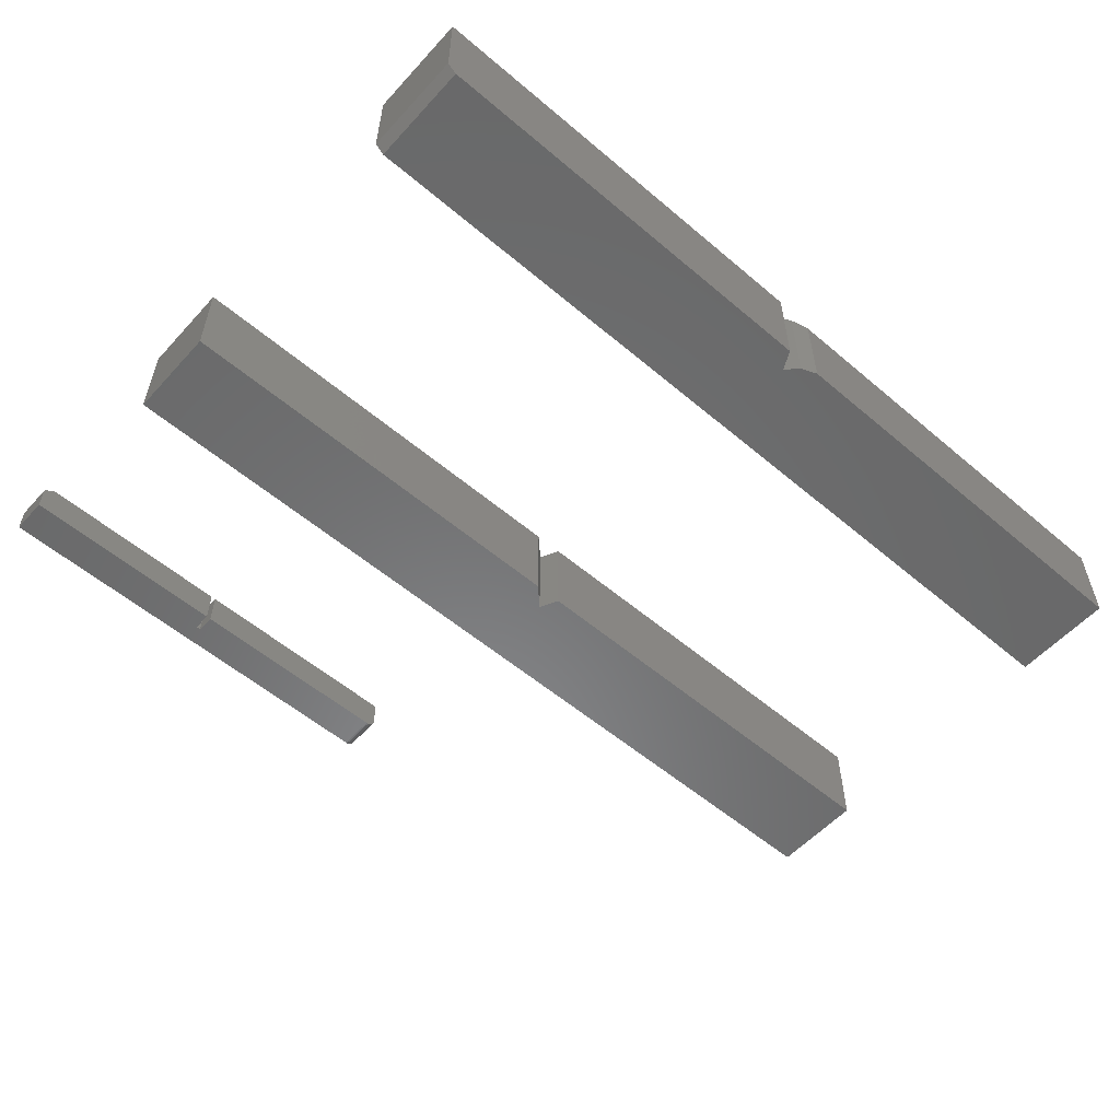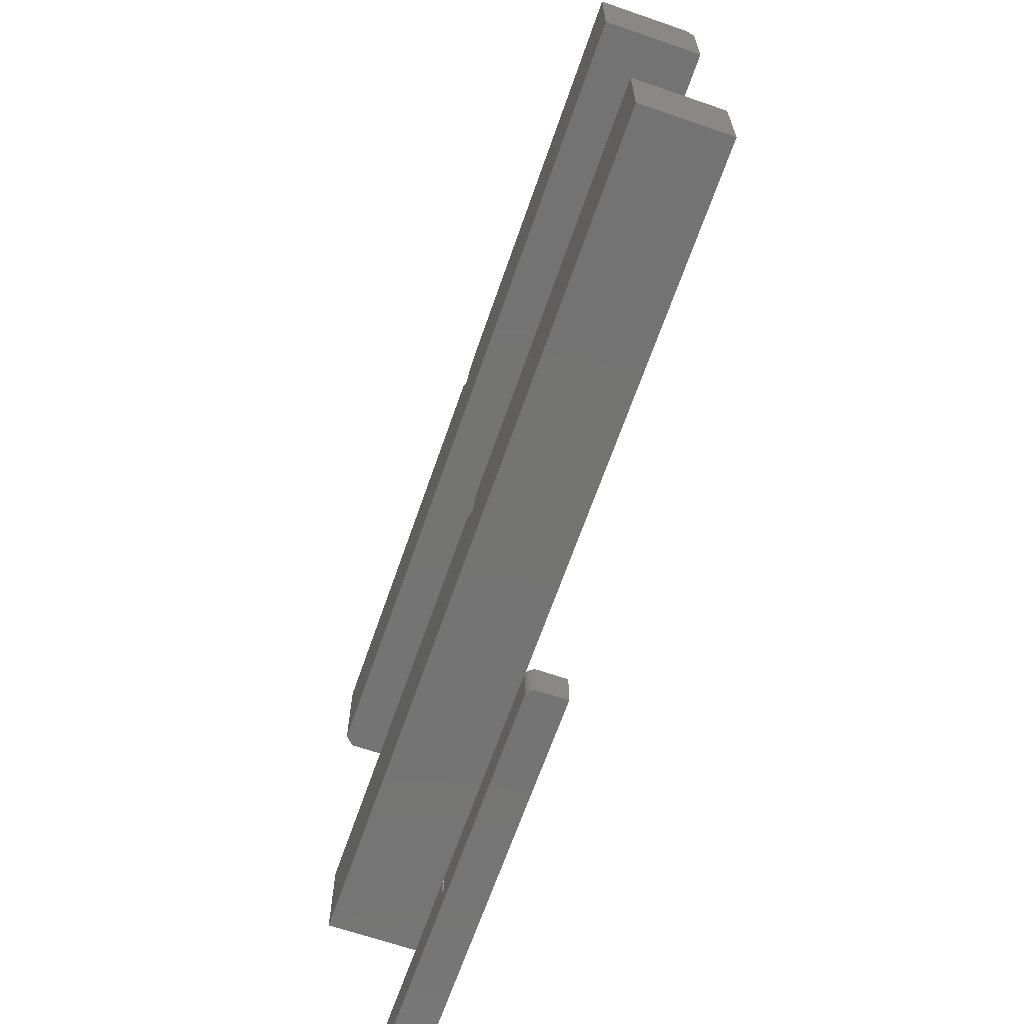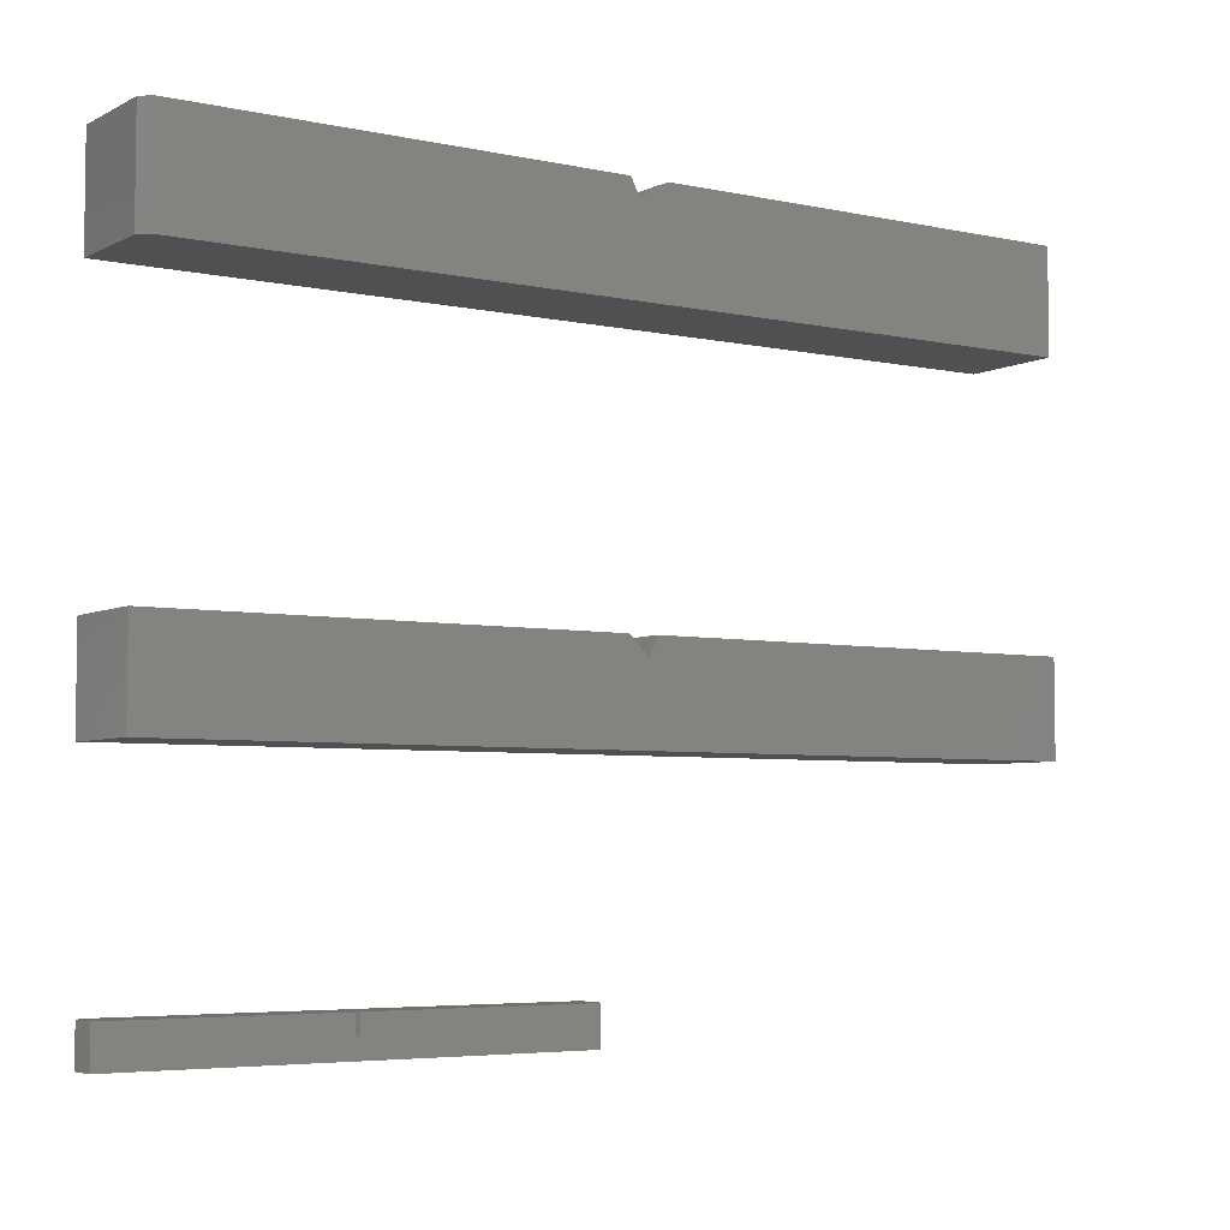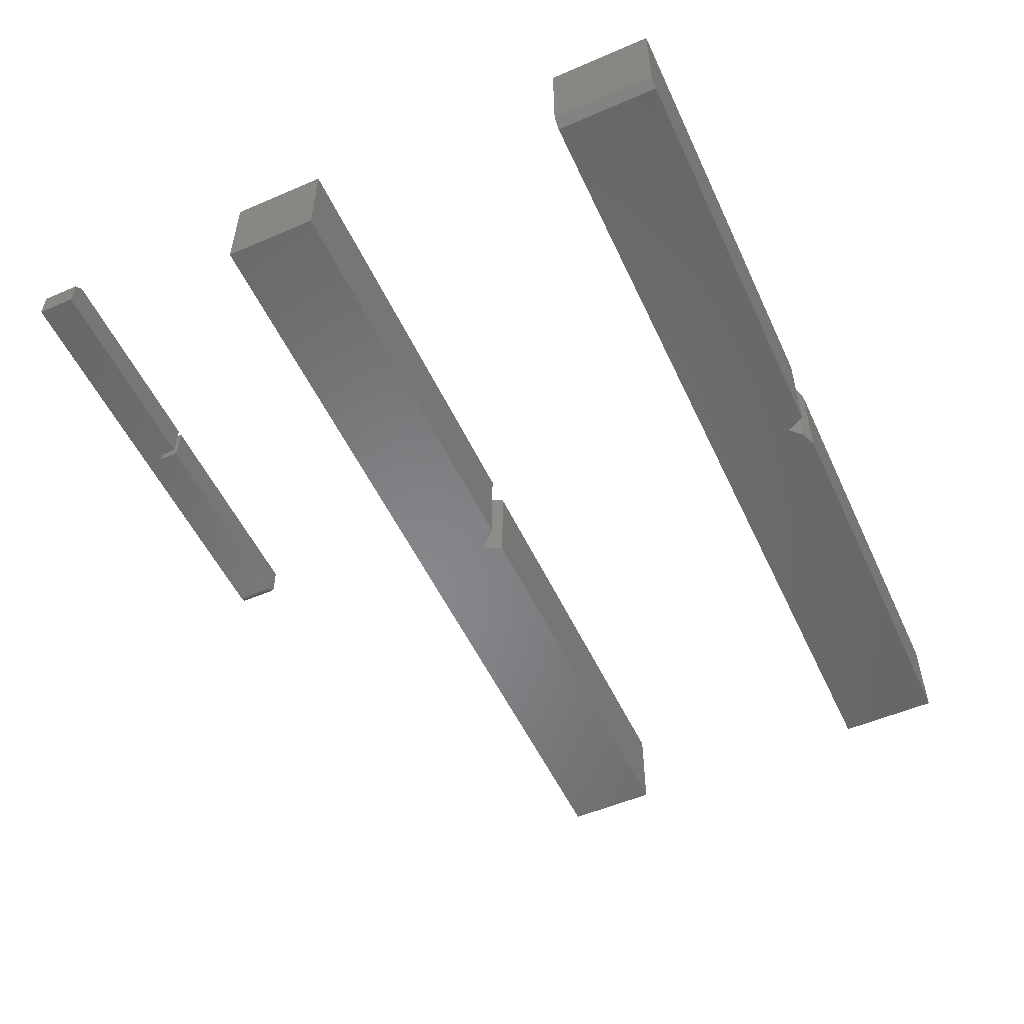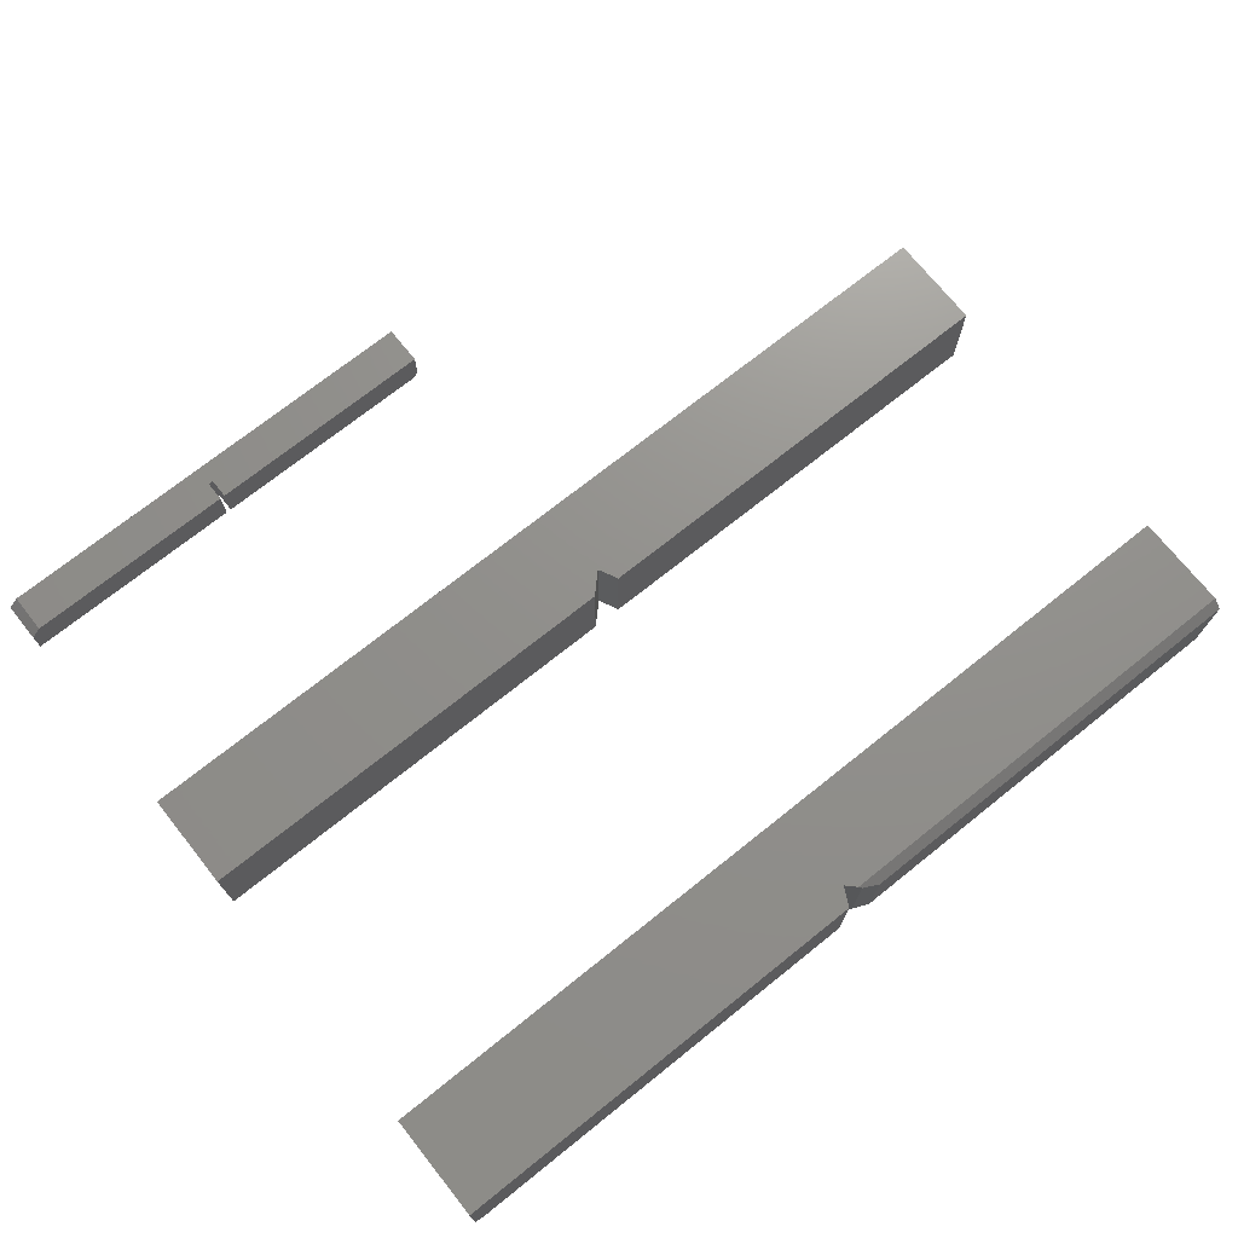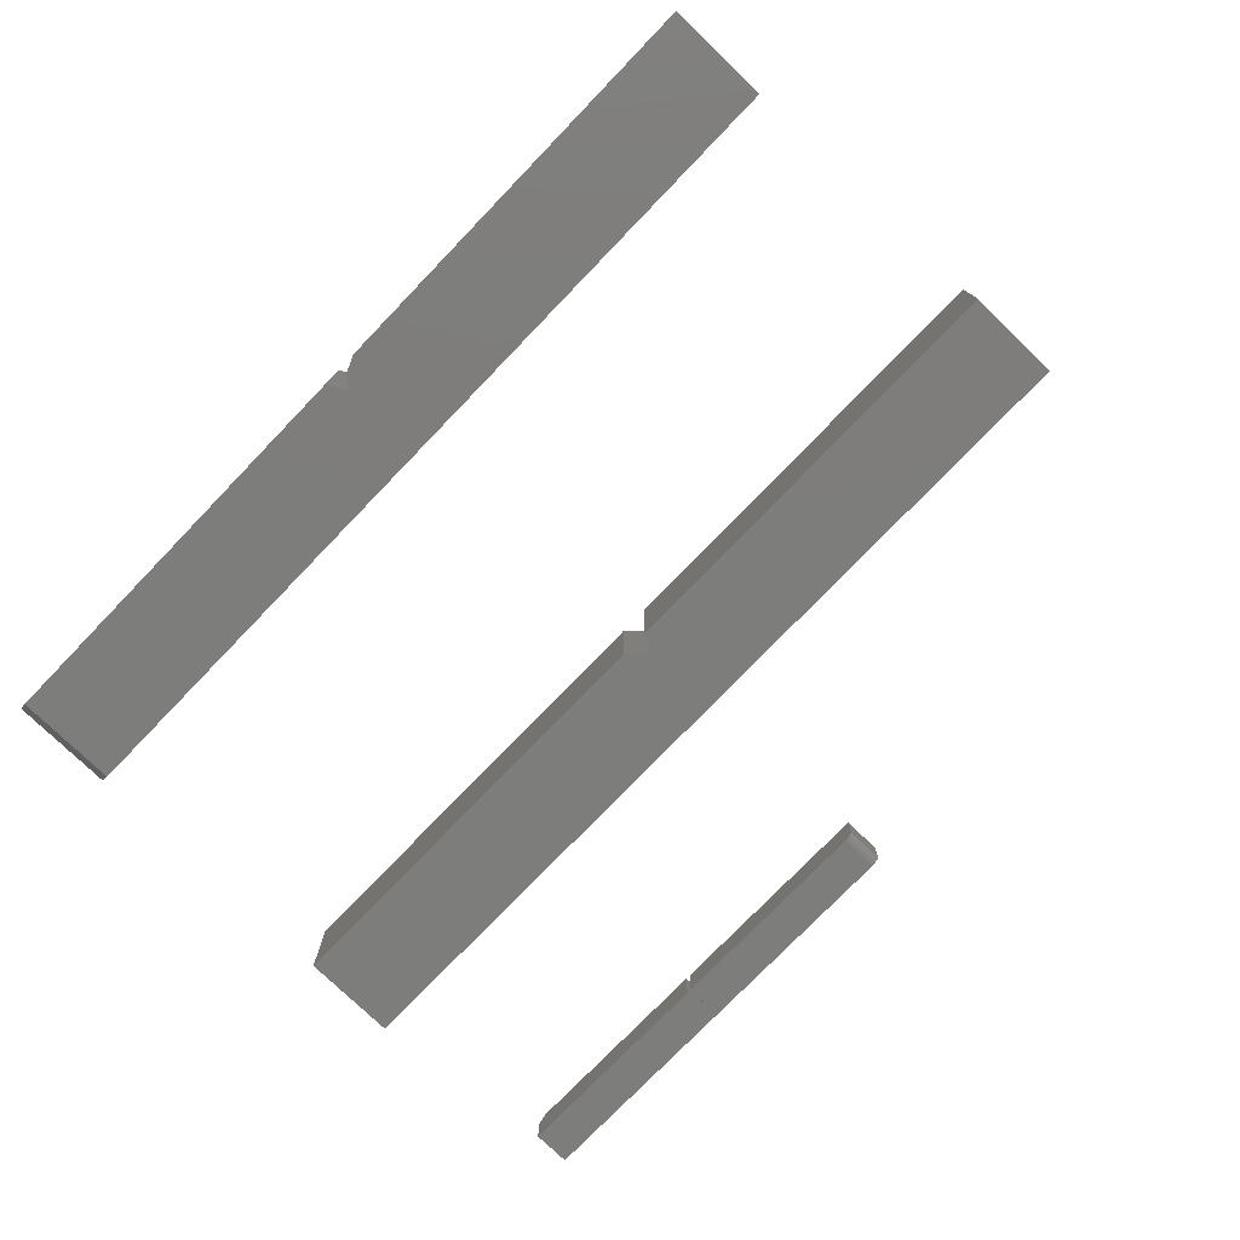
<metadata>
{"format":"stl","ext":"stl","renderer":"f3d","projection":"perspective","resolution":1024,"background":"white","views":[{"elev":-55.9,"azim":-41.6,"up":"+Y"},{"elev":-66.0,"azim":70.9,"up":"+Z"},{"elev":-5.1,"azim":-33.8,"up":"+Z"},{"elev":-53.5,"azim":-65.3,"up":"+Y"},{"elev":72.2,"azim":-38.6,"up":"+Y"},{"elev":-76.6,"azim":46.0,"up":"+Y"}]}
</metadata>
<code>
# stl→obj: 68 verts, 124 faces
v 0.7422 -0.007812 0.5938
v 0.7422 -8.674e-19 0.5859
v 0.3906 -0.007812 0.5938
v 0.375 -8.674e-19 0.5859
v 0.3773 -0.002288 0.5882
v 0.3672 -0.08594 0.5781
v 0.3773 -0.08594 0.5882
v 0.3672 -1.735e-18 0.5781
v 0.7422 -0.08594 0.5938
v 0.3906 -0.08594 0.5938
v 0.7422 -0.08594 0.5078
v 0.3594 -0.08594 0.5938
v 0.007812 -0.08594 0.5938
v 0.007812 -0.08594 0.5078
v 0.3594 -2.443e-33 0.5938
v 0 0 0.5938
v -5.262e-18 -9.541e-18 0.5078
v 0.7422 -9.541e-18 0.5078
v 0 -0.07812 0.5938
v -5.262e-18 -0.07812 0.5078
v 0.75 -0.07812 0.2812
v 0.3868 -0.07812 0.2812
v 0.75 -0.07812 0.2023
v 0.3789 -0.07812 0.2655
v -4.834e-18 -0.07812 0.2023
v 0 -0.07812 0.2812
v 0.3632 -0.07812 0.2812
v -4.834e-18 -4.382e-18 0.2023
v 0.3789 -8.765e-19 0.2655
v 0.75 -4.382e-18 0.2023
v 0.3868 -1.315e-33 0.2812
v 0.75 -2.549e-33 0.2812
v 0 0 0.2812
v 0.3632 -1.234e-33 0.2812
v 0 -0.03125 0
v 0.007812 0 -4.784e-19
v 0.3672 -0.03125 -2.248e-17
v 0 -0.007812 0
v 0.3715 -0.02993 -2.275e-17
v 0.3737 -0.02778 -2.288e-17
v 0.3727 -0.02896 -2.282e-17
v 0.375 0 -2.296e-17
v 0.3702 -0.03066 -2.267e-17
v 0.3687 -0.0311 -2.258e-17
v 0.375 -0.02344 -2.296e-17
v 0.3748 -0.02496 -2.295e-17
v 0.3744 -0.02643 -2.293e-17
v 0.1855 0 0.01579
v 0.1855 0 0.03158
v 0.375 0 0.03158
v 0.1816 0 0.01579
v 0.007812 0 0.03158
v 0.1816 0 0.03158
v 0 -0.007812 0.03158
v 1.934e-18 -0.03125 0.03158
v 0.1816 -0.03125 0.03158
v 0.1855 -0.03125 0.01579
v 0.1816 -0.03125 0.01579
v 0.3672 -0.03125 0.03158
v 0.1855 -0.03125 0.03158
v 0.3687 -0.0311 0.03158
v 0.3715 -0.02993 0.03158
v 0.3702 -0.03066 0.03158
v 0.3727 -0.02896 0.03158
v 0.3737 -0.02778 0.03158
v 0.3744 -0.02643 0.03158
v 0.3748 -0.02496 0.03158
v 0.375 -0.02344 0.03158
f 1 2 3
f 3 2 4
f 3 4 5
f 6 7 8
f 8 7 5
f 8 5 4
f 9 1 10
f 10 1 3
f 9 7 11
f 9 10 7
f 6 12 13
f 6 13 14
f 6 14 11
f 6 11 7
f 10 3 7
f 7 3 5
f 2 8 4
f 15 8 16
f 16 8 17
f 8 2 17
f 17 2 18
f 9 11 1
f 1 11 18
f 1 18 2
f 12 15 13
f 13 15 16
f 13 16 19
f 18 11 17
f 17 11 14
f 17 14 20
f 16 17 19
f 19 17 20
f 13 19 14
f 14 19 20
f 8 15 6
f 6 15 12
f 21 22 23
f 23 22 24
f 23 24 25
f 25 24 26
f 26 24 27
f 28 29 30
f 30 29 31
f 30 31 32
f 28 33 29
f 29 33 34
f 27 34 26
f 26 34 33
f 29 34 24
f 24 34 27
f 31 29 22
f 22 29 24
f 21 32 22
f 22 32 31
f 30 32 23
f 23 32 21
f 25 28 23
f 23 28 30
f 33 28 26
f 26 28 25
f 35 36 37
f 35 38 36
f 39 40 41
f 42 40 39
f 42 39 43
f 42 43 44
f 42 44 37
f 42 37 36
f 40 42 45
f 40 45 46
f 40 46 47
f 48 49 50
f 48 50 42
f 48 42 36
f 48 36 51
f 36 52 51
f 51 52 53
f 54 38 55
f 55 38 35
f 56 53 55
f 55 53 52
f 55 52 54
f 54 52 38
f 38 52 36
f 57 58 35
f 57 35 37
f 57 37 59
f 57 59 60
f 35 58 55
f 55 58 56
f 59 61 62
f 62 61 63
f 49 60 59
f 49 59 62
f 49 62 64
f 49 64 65
f 49 65 66
f 49 66 67
f 49 67 68
f 49 68 50
f 42 50 45
f 45 50 68
f 45 68 46
f 46 68 67
f 46 67 47
f 47 67 66
f 47 66 40
f 40 66 65
f 40 65 41
f 41 65 64
f 41 64 39
f 39 64 62
f 39 62 43
f 43 62 63
f 43 63 44
f 44 63 61
f 44 61 37
f 37 61 59
f 51 53 58
f 58 53 56
f 48 51 57
f 57 51 58
f 49 48 60
f 60 48 57

</code>
